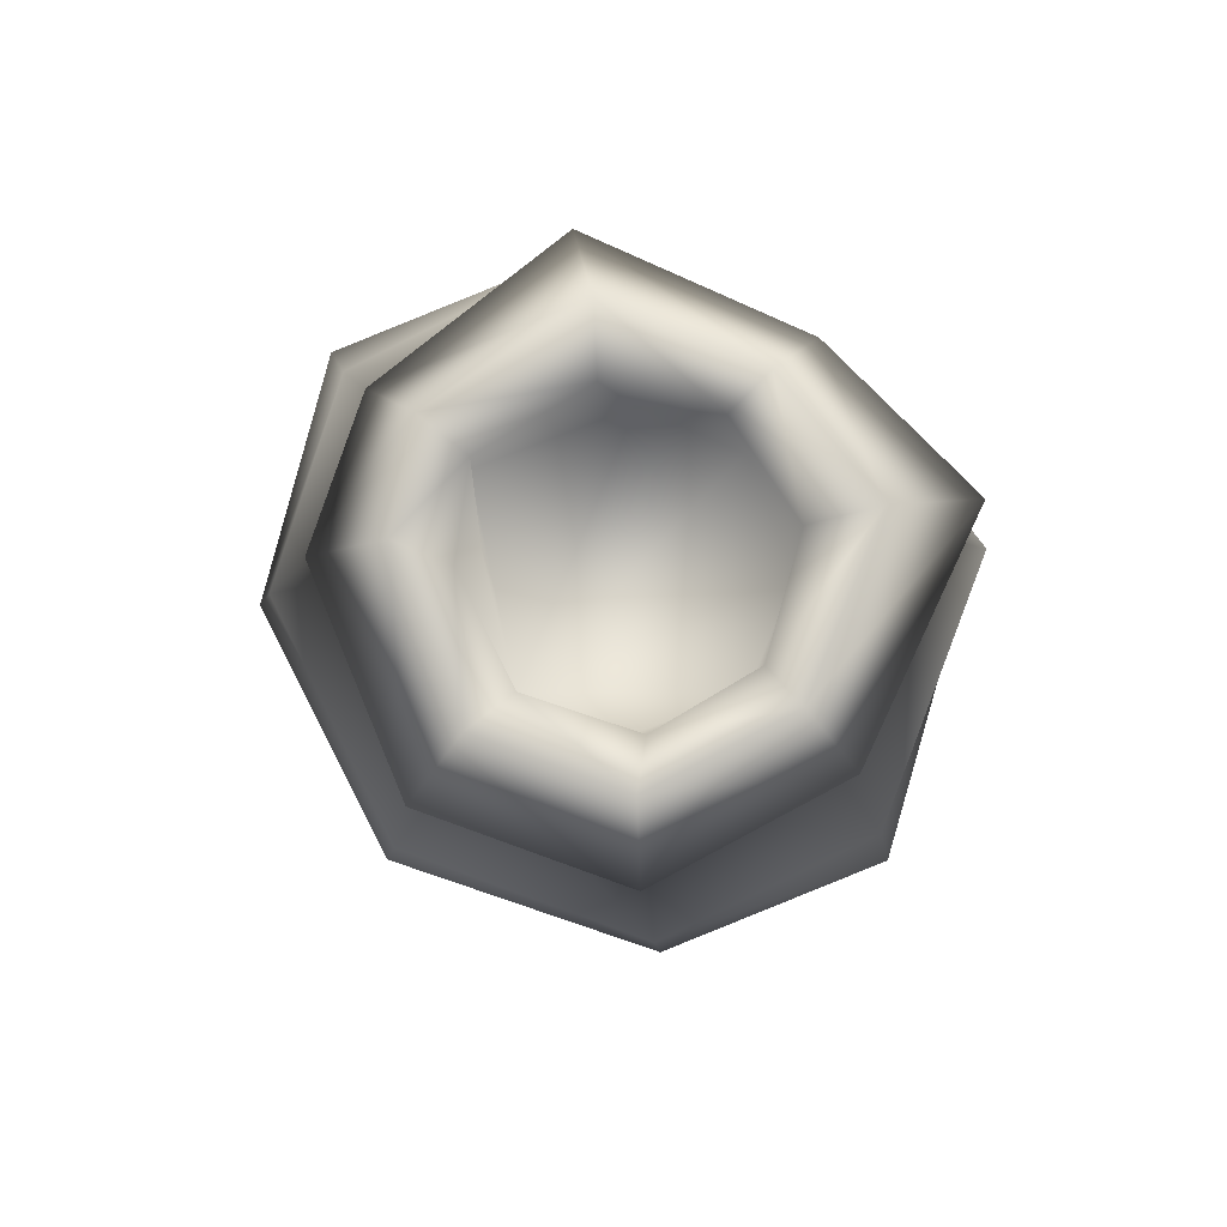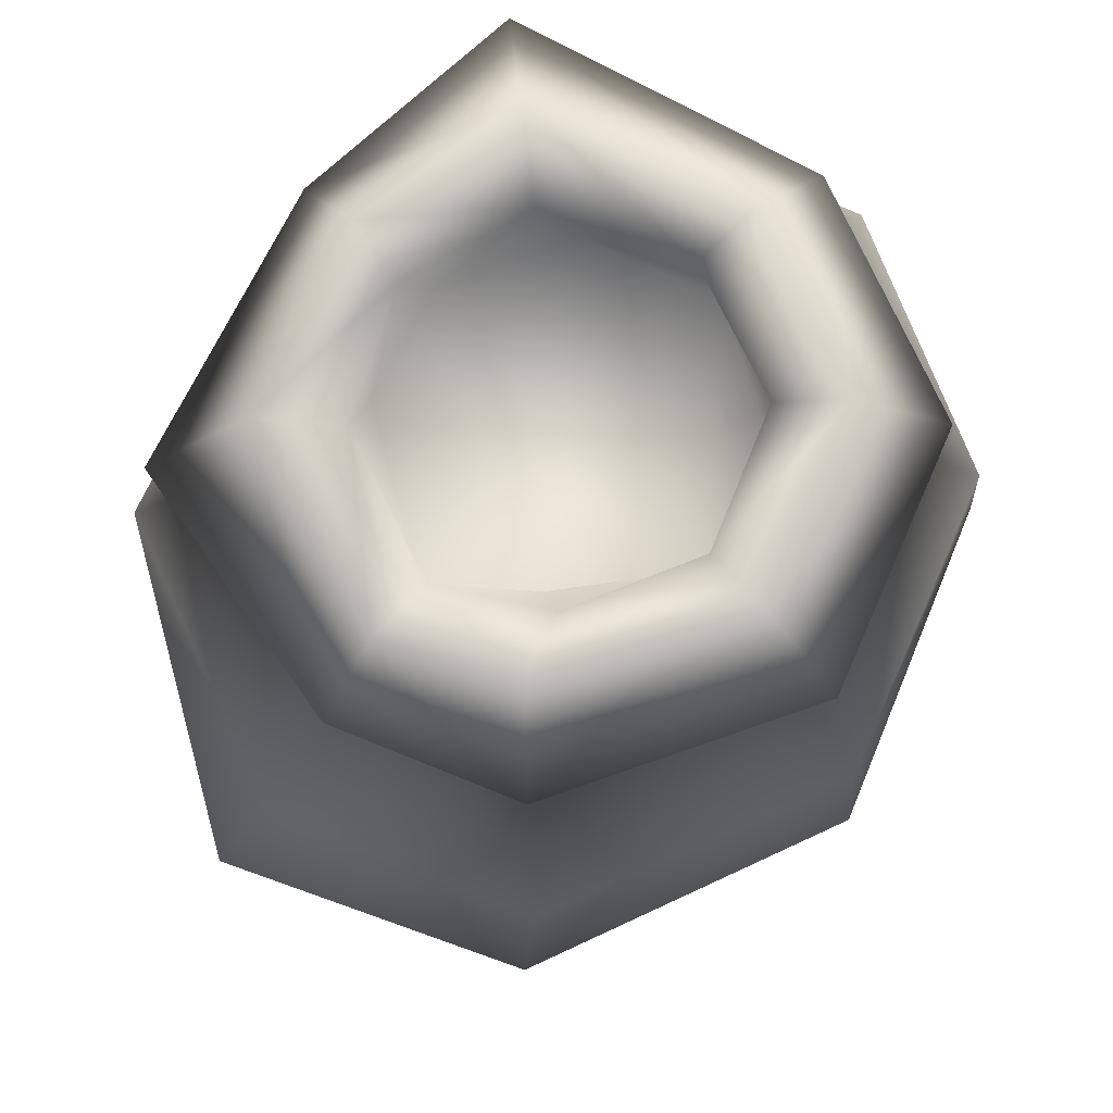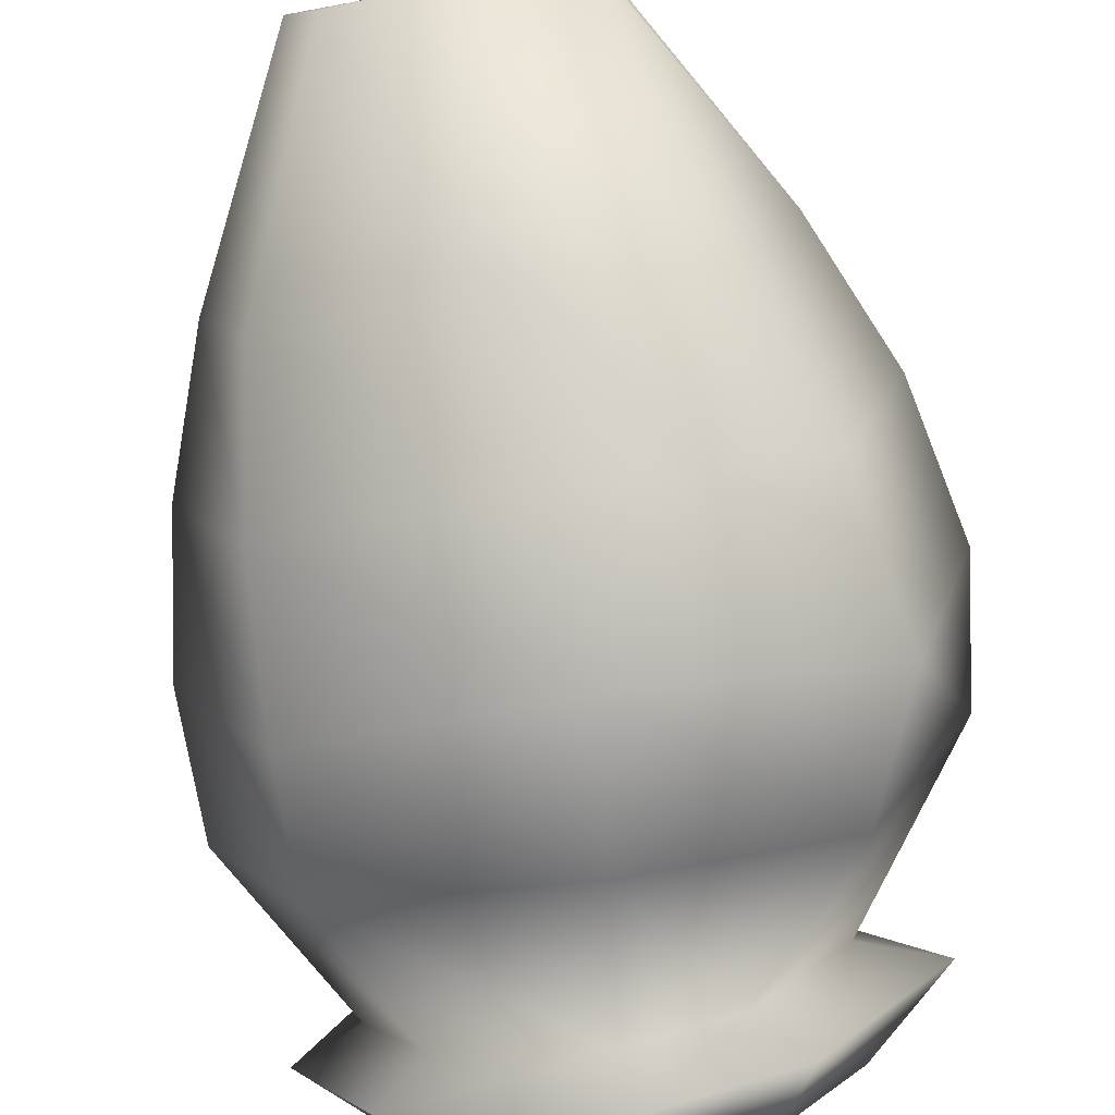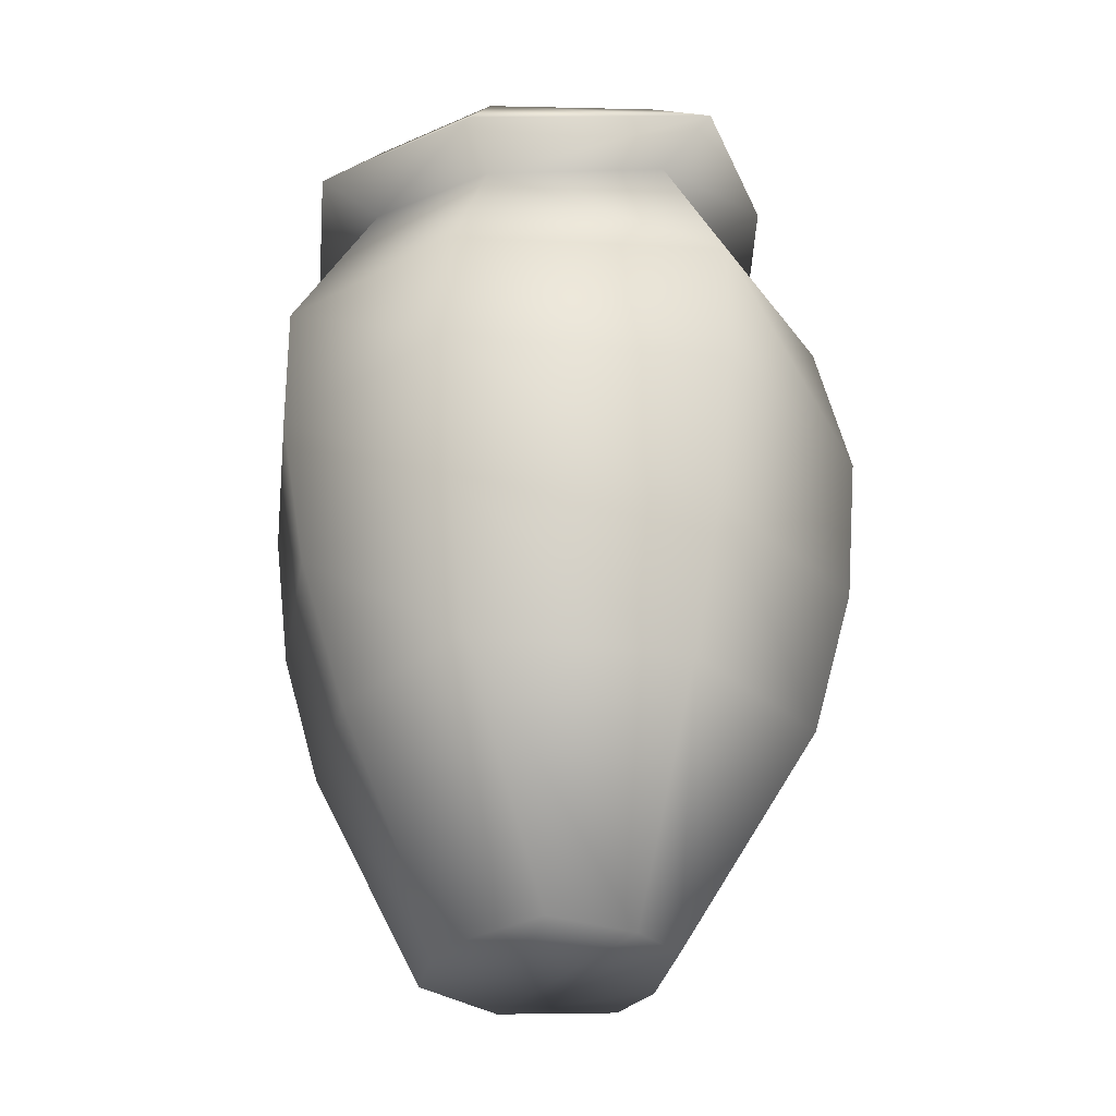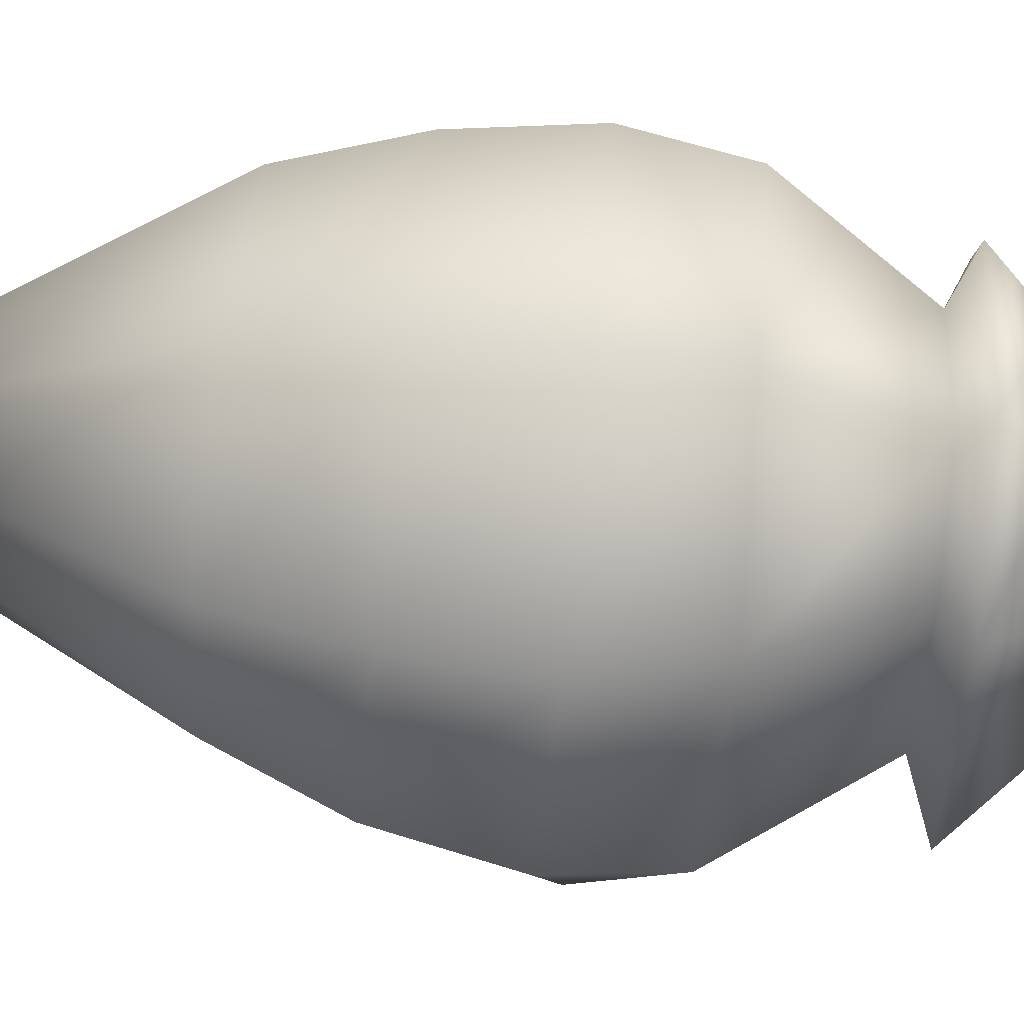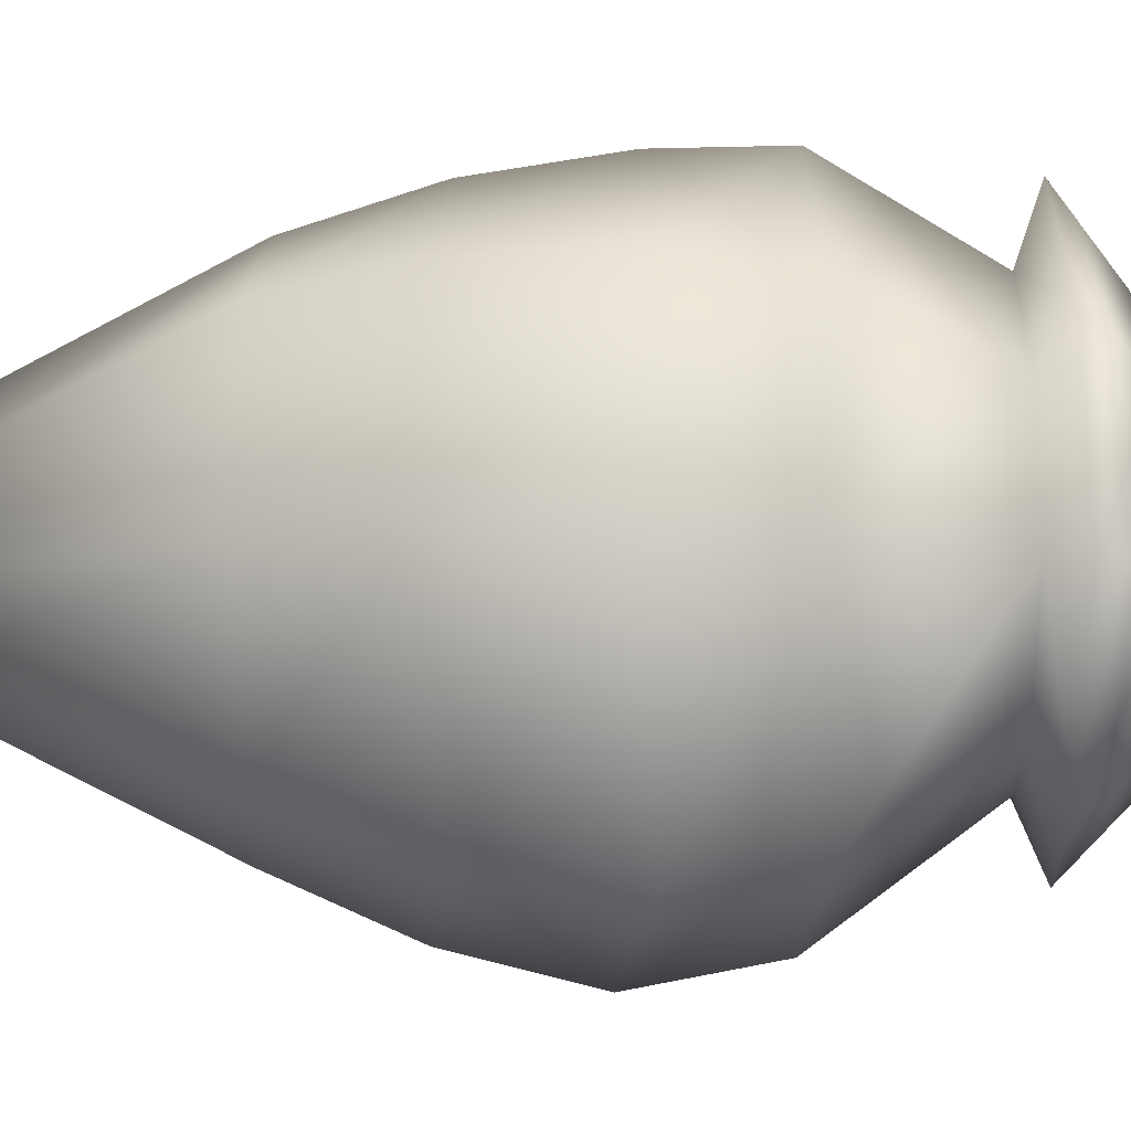
<metadata>
{"format":"obj","ext":"obj","renderer":"f3d","projection":"perspective","resolution":1024,"background":"white","views":[{"elev":80.0,"azim":-93.6,"up":"+Y"},{"elev":-12.4,"azim":-176.4,"up":"+Z"},{"elev":-79.1,"azim":10.2,"up":"+Z"},{"elev":-29.4,"azim":-29.3,"up":"+Y"},{"elev":66.0,"azim":96.4,"up":"+Z"},{"elev":-4.0,"azim":92.0,"up":"+Z"}]}
</metadata>
<code>
o Sponge_B_02_LOD2_Cylinder.427
v -14.99 0.08142 19.48
v -15.05 3.309 19.57
v -14.58 0.08813 19.71
v -14.75 3.244 19.54
v -14.56 0.09703 19.95
v -14.6 3.346 20.08
v -14.69 0.1034 20.35
v -14.75 3.234 20.42
v -14.98 0.07004 20.54
v -15.15 3.25 20.55
v -15.33 0.0874 20.48
v -15.52 3.282 20.38
v -15.51 0.08578 20
v -15.65 3.336 19.98
v -15.38 0.08872 19.6
v -15.47 3.193 19.65
v -14.97 0.9153 19.07
v -15.05 3.209 19.29
v -14.67 3.212 19.45
v -14.32 0.9732 19.33
v -14.3 3.216 19.95
v -14.09 0.9268 19.99
v -14.62 3.231 20.52
v -14.27 0.9537 20.69
v -15.02 3.215 20.88
v -15.01 0.9489 21
v -15.63 3.194 20.53
v -15.8 0.9553 20.74
v -15.87 3.233 20.02
v -15.95 0.938 20.05
v -15.64 3.181 19.5
v -15.74 0.95 19.36
v -14.91 2 18.7
v -14.02 2.138 19.02
v -13.74 2.052 20.02
v -14.11 2.117 20.81
v -14.99 2.08 21.26
v -15.99 2.066 20.9
v -16.26 2.061 20.07
v -15.87 2.098 19.13
v -14.12 1.54 19.13
v -13.86 1.478 20.01
v -14.15 1.527 20.79
v -15 1.504 21.18
v -15.93 1.502 20.85
v -16.14 1.488 20.06
v -15.84 1.516 19.21
v -14.94 1.448 18.84
v -14.98 2.544 18.81
v -14.23 2.627 19.1
v -13.82 2.563 19.98
v -14.24 2.621 20.78
v -14.98 2.575 21.27
v -15.93 2.57 20.83
v -16.25 2.581 20.05
v -15.88 2.577 19.19
v -14.77 3.502 19.56
v -15.1 3.464 19.49
v -15.01 3.309 19.01
v -14.57 3.566 19.96
v -14.69 3.521 20.36
v -15.04 3.464 20.57
v -15.46 3.425 20.42
v -15.66 3.41 20.05
v -15.49 3.374 19.65
v -14.48 3.32 19.23
v -14 3.32 19.92
v -14.41 3.342 20.68
v -14.96 3.308 21.17
v -15.8 3.291 20.7
v -16.13 3.331 20
v -15.82 3.27 19.29
v -15.03 3.587 19.3
v -14.64 3.575 19.4
v -14.32 3.633 19.97
v -14.57 3.594 20.5
v -15.02 3.569 20.82
v -15.62 3.554 20.53
v -15.86 3.588 20
v -15.62 3.496 19.49
f 16 2 58 65
f 29 27 70 71
f 6 8 61 60
f 10 12 63 62
f 23 21 67 68
f 31 29 71 72
f 73 58 57 74
f 14 16 65 64
f 4 6 60 57
f 1 3 5 7 9 11 13 15
f 15 32 17 1
f 56 31 18 49
f 13 30 32 15
f 55 29 31 56
f 11 28 30 13
f 54 27 29 55
f 9 26 28 11
f 53 25 27 54
f 7 24 26 9
f 52 23 25 53
f 5 22 24 7
f 51 21 23 52
f 3 20 22 5
f 50 19 21 51
f 1 17 20 3
f 49 18 19 50
f 48 33 34 41
f 41 34 35 42
f 42 35 36 43
f 43 36 37 44
f 44 37 38 45
f 45 38 39 46
f 46 39 40 47
f 47 40 33 48
f 32 47 48 17
f 30 46 47 32
f 28 45 46 30
f 26 44 45 28
f 24 43 44 26
f 22 42 43 24
f 20 41 42 22
f 17 48 41 20
f 33 49 50 34
f 34 50 51 35
f 35 51 52 36
f 36 52 53 37
f 37 53 54 38
f 38 54 55 39
f 39 55 56 40
f 40 56 49 33
f 74 57 60 75
f 16 14 12 10 8 6 4 2
f 75 60 61 76
f 76 61 62 77
f 77 62 63 78
f 78 63 64 79
f 79 64 65 80
f 80 65 58 73
f 2 4 57 58
f 21 19 66 67
f 12 14 64 63
f 27 25 69 70
f 19 18 59 66
f 8 10 62 61
f 18 31 72 59
f 25 23 68 69
f 72 80 73 59
f 71 79 80 72
f 70 78 79 71
f 69 77 78 70
f 68 76 77 69
f 67 75 76 68
f 66 74 75 67
f 59 73 74 66

</code>
